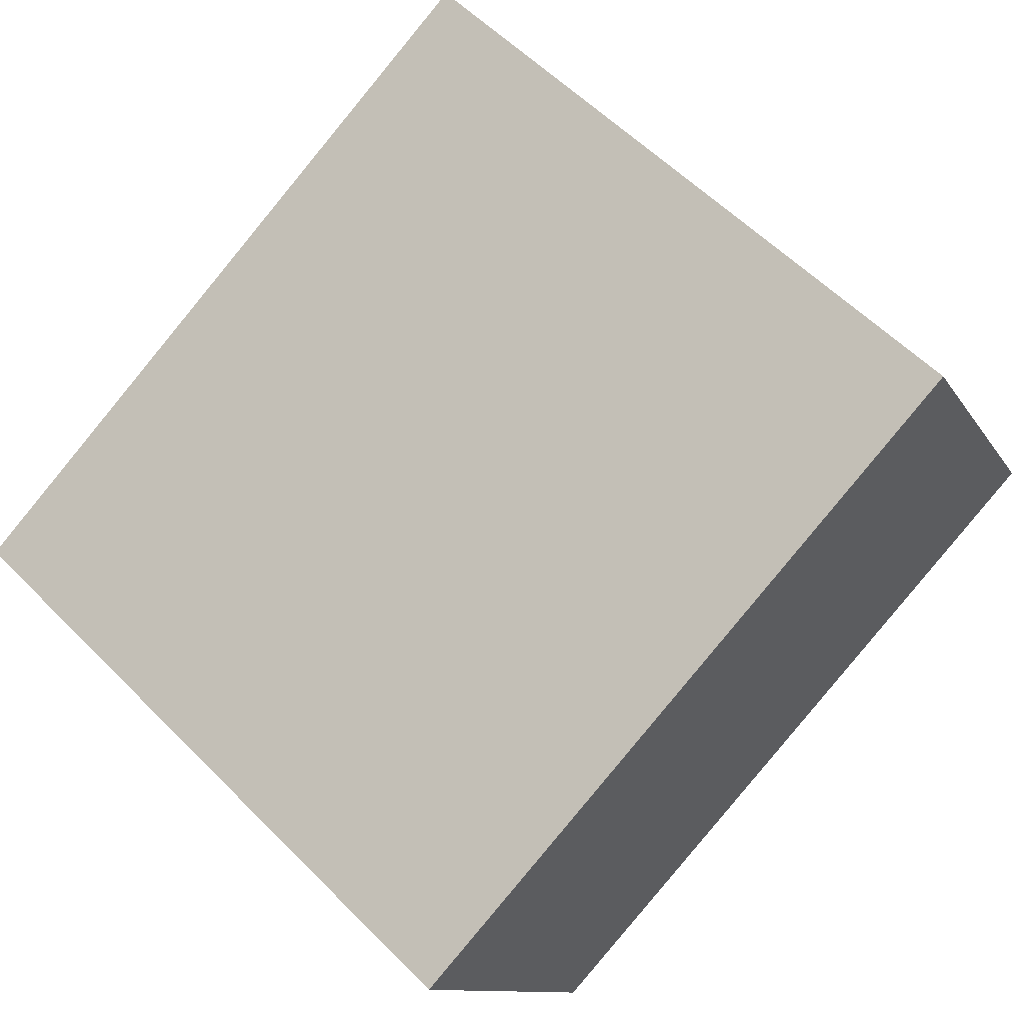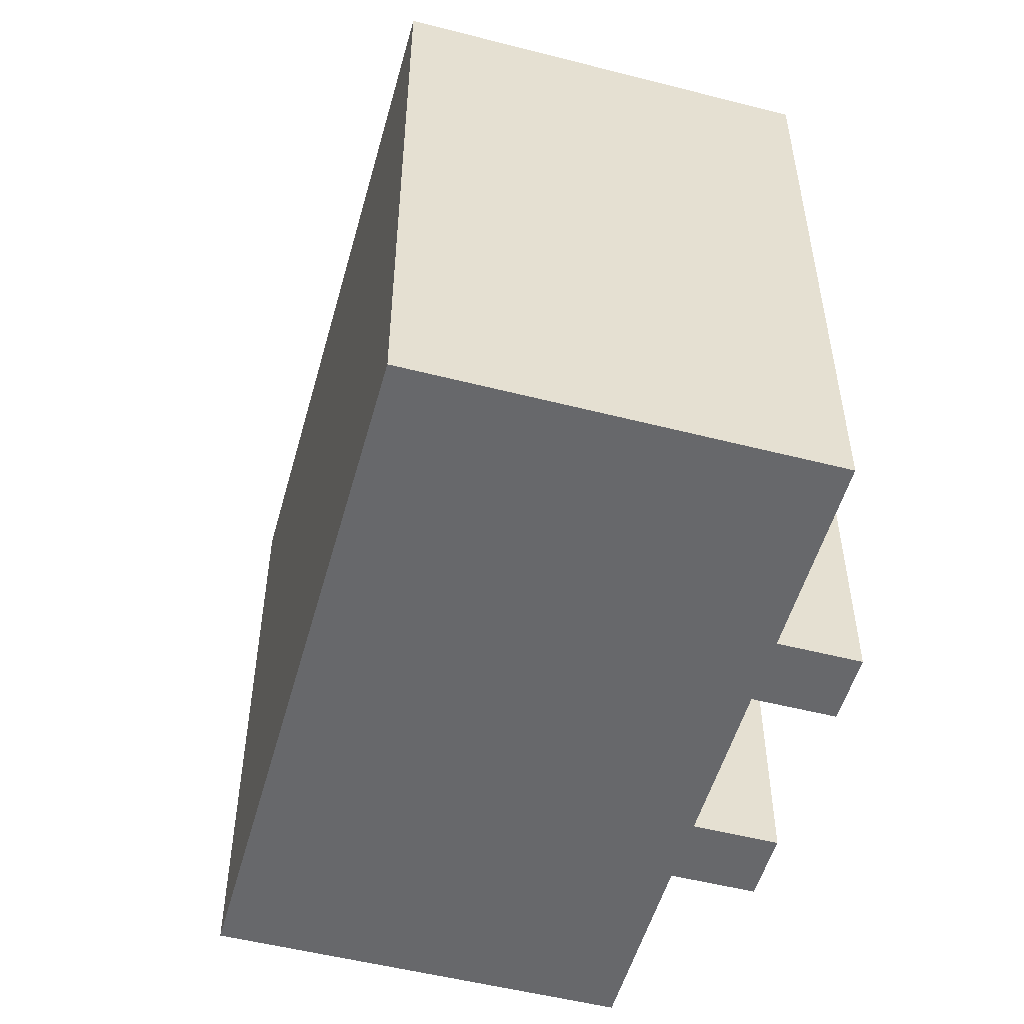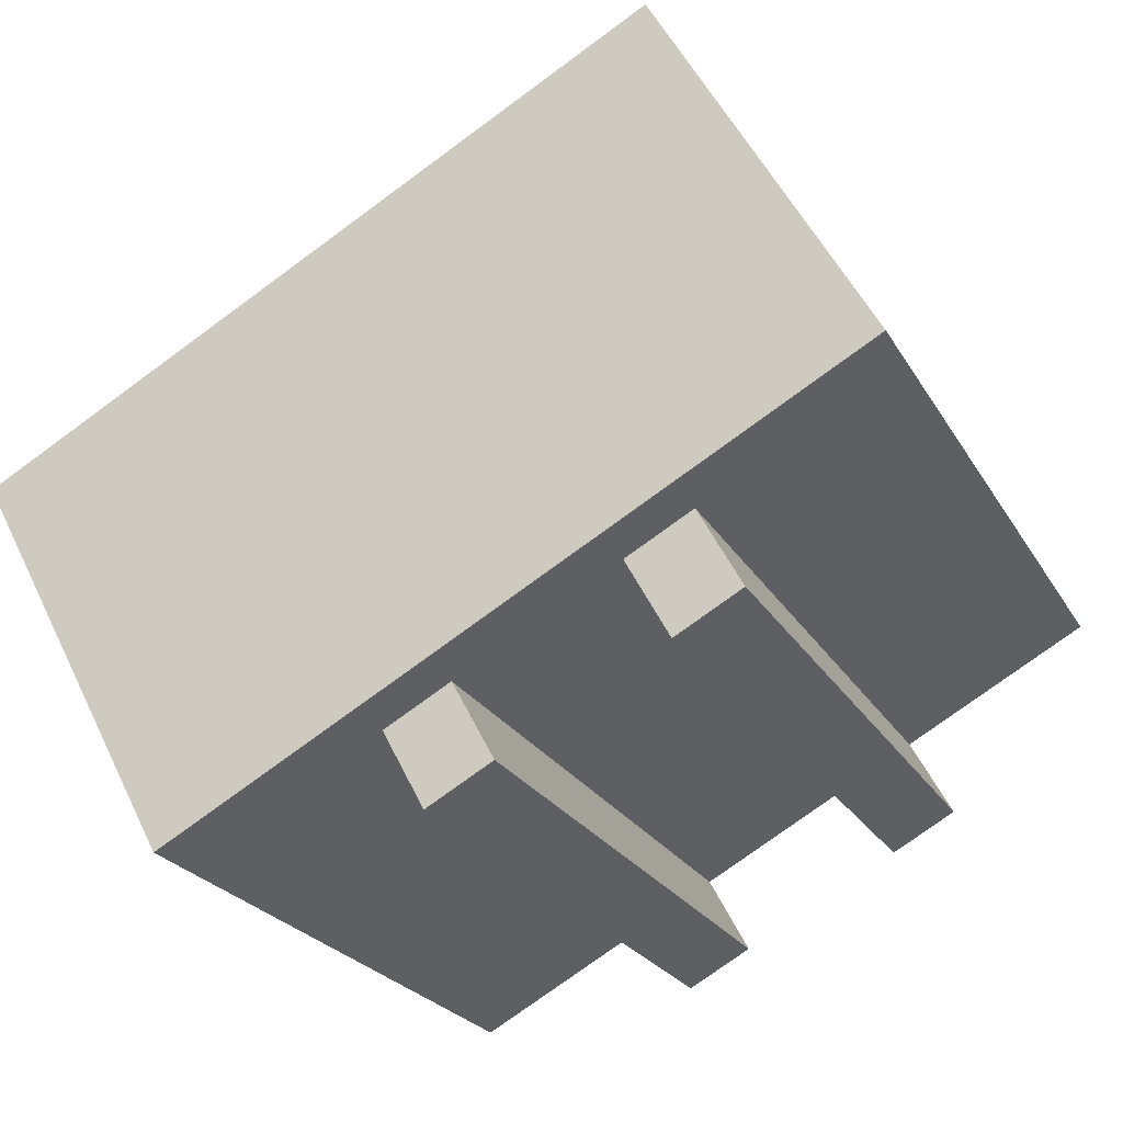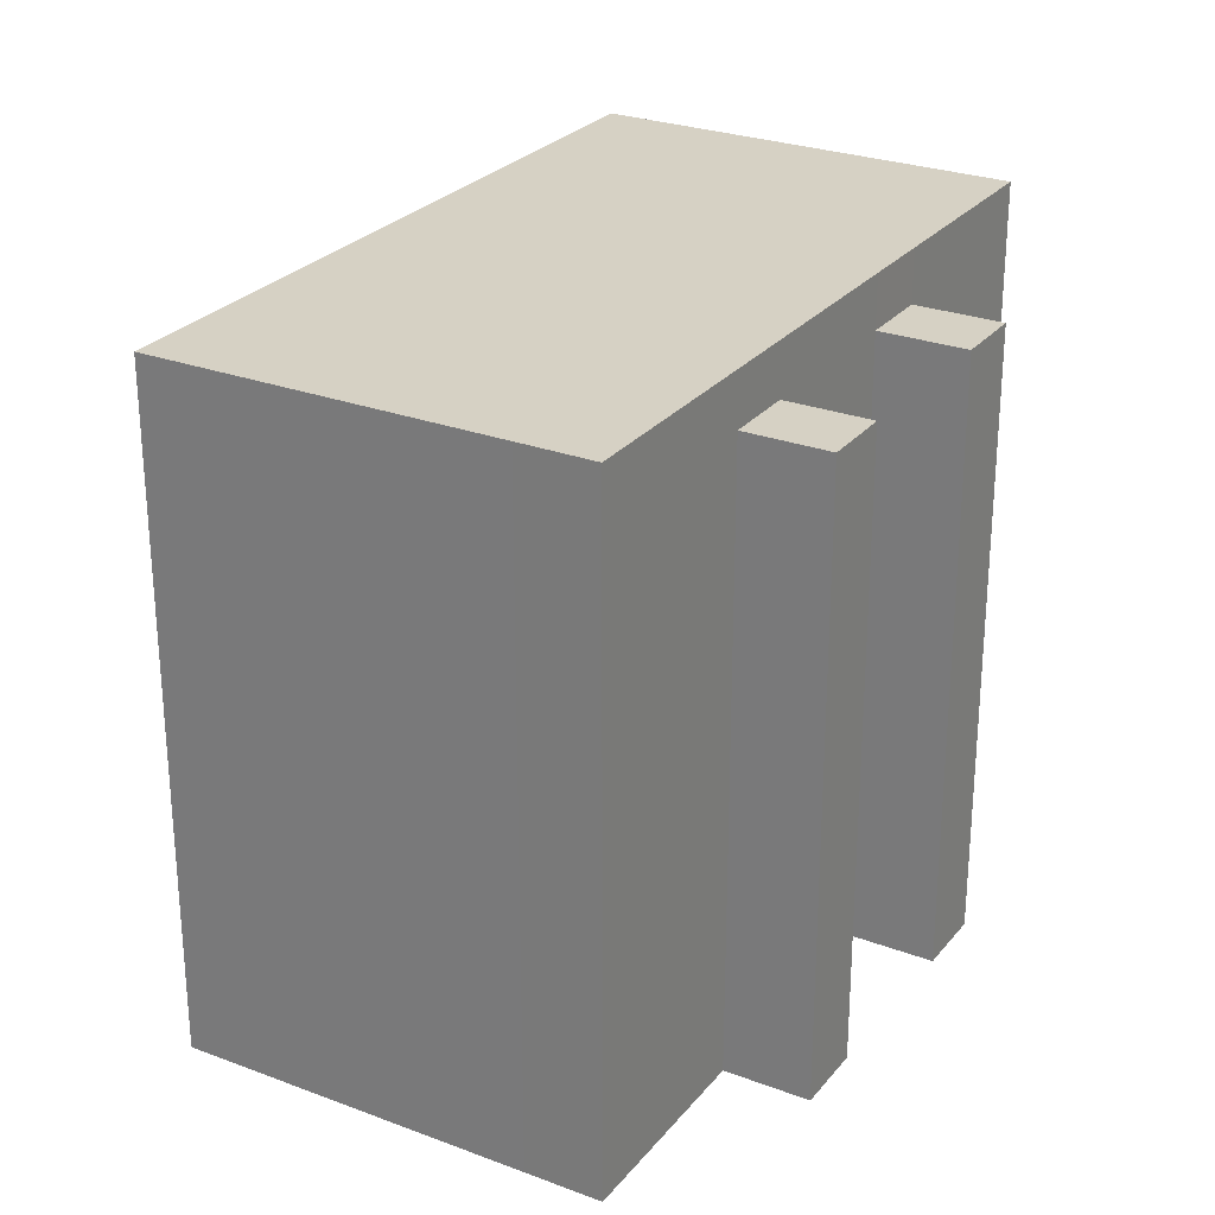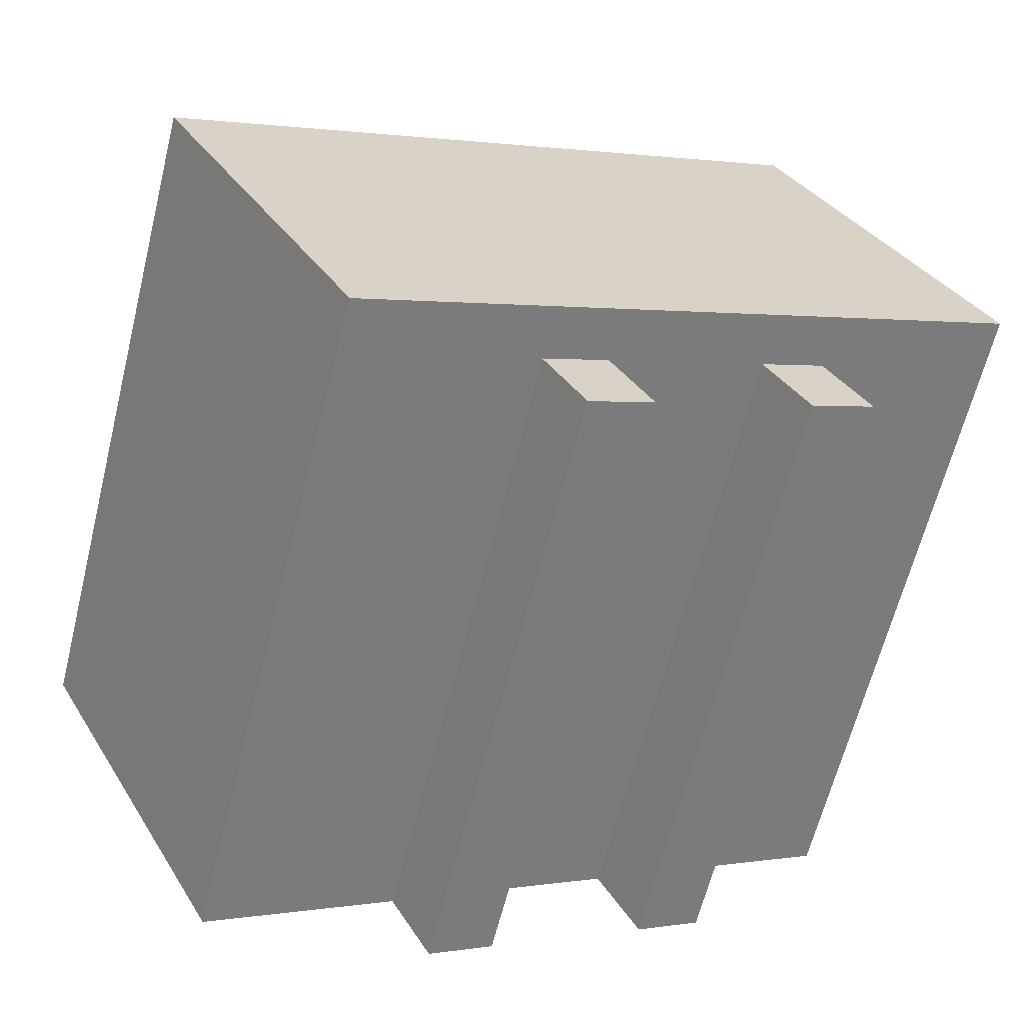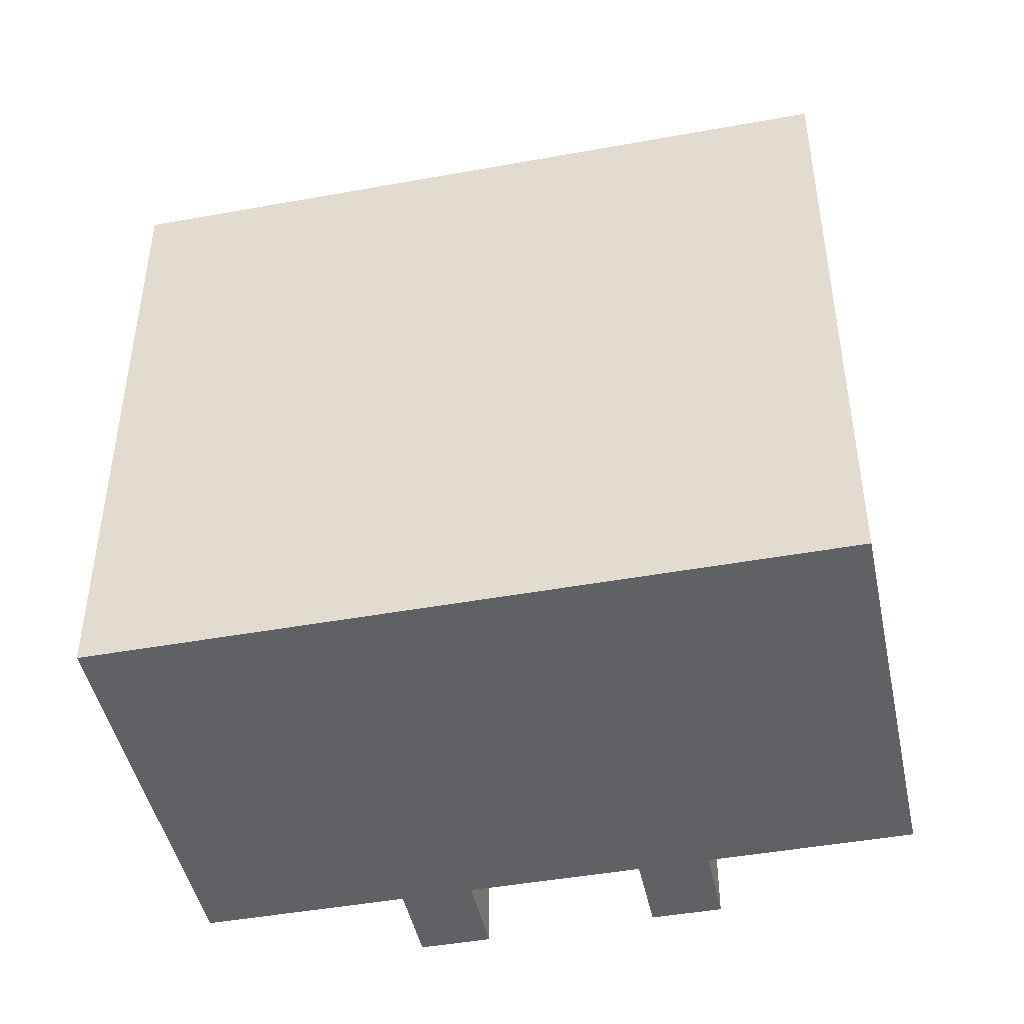
<metadata>
{"format":"obj","ext":"obj","renderer":"f3d","projection":"perspective","resolution":1024,"background":"white","views":[{"elev":57.8,"azim":136.1,"up":"+Z"},{"elev":-52.5,"azim":102.8,"up":"+Y"},{"elev":-24.3,"azim":-156.4,"up":"+Z"},{"elev":26.8,"azim":148.6,"up":"+Y"},{"elev":-64.3,"azim":165.9,"up":"+Z"},{"elev":-45.8,"azim":40.0,"up":"+Y"}]}
</metadata>
<code>
v -0.3853 6.18 -4.878
v 1.02 6.18 -5.631
v 0.1267 6.18 -7.297
v -1.277 6.18 -6.544
v -5.239 6.18 -2.274
v -3.82 6.18 -3.034
v -4.739 6.18 -4.749
v -6.157 6.18 -3.989
v -4.88 7.327 8.16
v 9.501 7.327 0.4449
v -3.82 7.327 -3.034
v -0.3853 7.327 -4.878
v 9.501 7.327 0.4449
v 1.02 7.327 -5.631
v -9.307 7.327 -0.09206
v -4.88 7.327 8.16
v -5.239 7.327 -2.274
v -5.239 7.327 -2.274
v -4.88 7.327 8.16
v -3.82 7.327 -3.034
v 1.02 7.327 -5.631
v 5.863 7.327 -6.334
v 5.074 7.327 -7.807
v 1.02 7.327 -5.631
v 9.501 7.327 0.4449
v 5.863 7.327 -6.334
v -3.82 7.327 -3.034
v 9.501 7.327 0.4449
v -0.3853 7.327 -4.878
v 0.1267 6.18 -7.297
v 0.5732 -7.286 -6.464
v 0.1267 -7.286 -7.297
v 0.5732 -7.286 -6.464
v 1.02 6.18 -5.631
v 1.02 -7.286 -5.631
v 0.1267 6.18 -7.297
v 1.02 6.18 -5.631
v 0.5732 -7.286 -6.464
v -1.277 6.18 -6.544
v 0.1267 6.18 -7.297
v 0.1267 -7.286 -7.297
v -1.277 -7.286 -6.544
v -1.277 -7.286 -6.544
v -0.3853 -7.286 -4.878
v -0.3853 6.18 -4.878
v -1.277 6.18 -6.544
v -4.739 6.18 -4.749
v -3.82 6.18 -3.034
v -3.82 -7.286 -3.034
v -4.739 -7.286 -4.749
v -6.157 6.18 -3.989
v -4.739 6.18 -4.749
v -4.739 -7.286 -4.749
v -6.157 -7.286 -3.989
v -6.157 -7.286 -3.989
v -5.239 -7.286 -2.274
v -5.239 6.18 -2.274
v -6.157 6.18 -3.989
v -9.307 7.327 -0.09206
v -5.239 6.18 -2.274
v -5.239 -7.286 -2.274
v -9.307 -7.286 -0.09206
v -9.307 7.327 -0.09206
v -5.239 7.327 -2.274
v -5.239 6.18 -2.274
v 1.02 7.327 -5.631
v 3.047 -7.286 -6.719
v 1.02 6.18 -5.631
v 1.02 6.18 -5.631
v 3.047 -7.286 -6.719
v 1.02 -7.286 -5.631
v 3.047 -7.286 -6.719
v 5.074 7.327 -7.807
v 5.074 -7.286 -7.807
v 1.02 7.327 -5.631
v 5.074 7.327 -7.807
v 3.047 -7.286 -6.719
v -3.82 7.327 -3.034
v -0.3853 7.327 -4.878
v -0.3853 6.18 -4.878
v -3.82 6.18 -3.034
v -3.82 6.18 -3.034
v -0.3853 6.18 -4.878
v -0.3853 -7.286 -4.878
v -3.82 -7.286 -3.034
v -5.239 7.327 -2.274
v -3.82 7.327 -3.034
v -3.82 6.18 -3.034
v -5.239 6.18 -2.274
v -0.3853 7.327 -4.878
v 1.02 7.327 -5.631
v 1.02 6.18 -5.631
v -0.3853 6.18 -4.878
v -9.307 -7.286 -0.09206
v -4.88 -7.286 8.16
v -4.88 7.327 8.16
v -9.307 7.327 -0.09206
v -4.88 -7.286 8.16
v 9.501 -7.286 0.4449
v 9.501 7.327 0.4449
v -4.88 7.327 8.16
v 5.863 7.327 -6.334
v 9.501 7.327 0.4449
v 9.501 -7.286 0.4449
v 5.863 -7.286 -6.334
v 5.074 7.327 -7.807
v 5.863 7.327 -6.334
v 5.863 -7.286 -6.334
v 5.074 -7.286 -7.807
v -0.3853 -7.286 -4.878
v -1.277 -7.286 -6.544
v 0.1267 -7.286 -7.297
v 0.5732 -7.286 -6.464
v 1.02 -7.286 -5.631
v 3.047 -7.286 -6.719
v 5.074 -7.286 -7.807
v 5.863 -7.286 -6.334
v 9.501 -7.286 0.4449
v -4.88 -7.286 8.16
v -9.307 -7.286 -0.09206
v -5.239 -7.286 -2.274
v -6.157 -7.286 -3.989
v -4.739 -7.286 -4.749
v -3.82 -7.286 -3.034
g CDNNDG01_0001910
f 4 2 3
f 4 1 2
f 6 7 8
f 5 6 8
f 9 10 11
f 12 13 14
f 15 16 17
f 18 19 20
f 21 22 23
f 24 25 26
f 27 28 29
f 30 31 32
f 33 34 35
f 36 37 38
f 40 41 42
f 39 40 42
f 43 45 46
f 43 44 45
f 50 47 49
f 49 47 48
f 52 53 54
f 51 52 54
f 55 57 58
f 55 56 57
f 60 61 62
f 59 60 62
f 63 64 65
f 66 67 68
f 69 70 71
f 72 73 74
f 75 76 77
f 78 80 81
f 78 79 80
f 83 84 85
f 82 83 85
f 86 88 89
f 86 87 88
f 93 90 92
f 91 92 90
f 97 94 96
f 95 96 94
f 101 98 100
f 100 98 99
f 102 104 105
f 104 102 103
f 109 106 108
f 108 106 107
f 119 121 124
f 121 122 124
f 124 110 118
f 110 111 113
f 111 112 113
f 110 113 114
f 110 114 118
f 114 115 117
f 119 120 121
f 115 116 117
f 114 117 118
f 118 119 124
f 124 122 123

</code>
